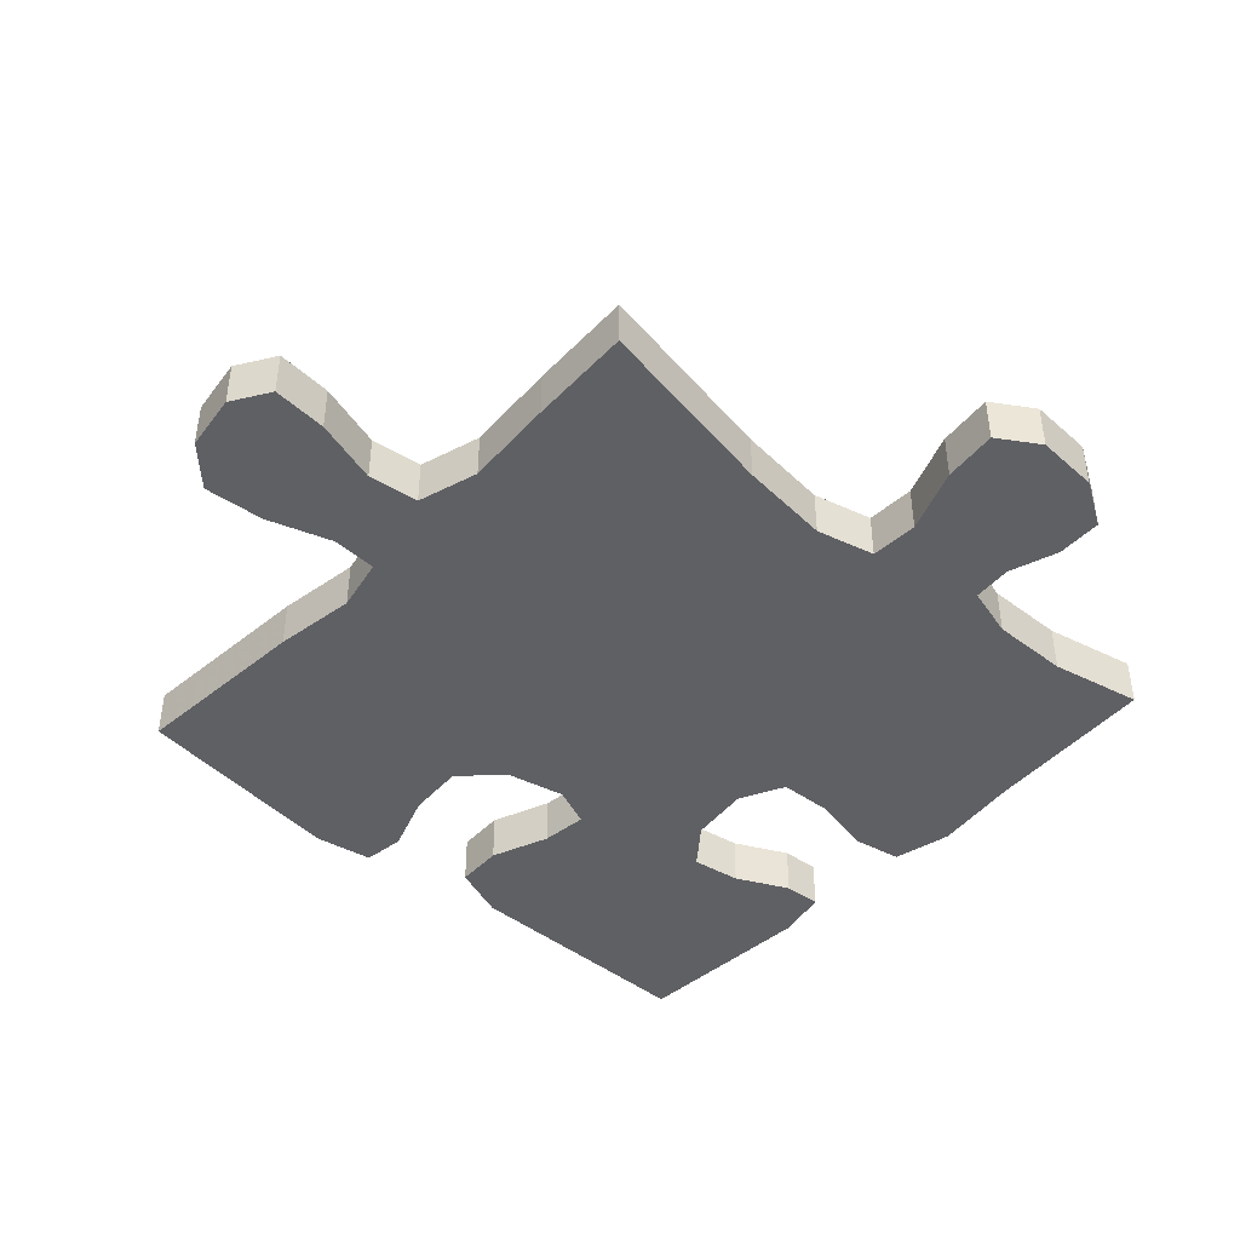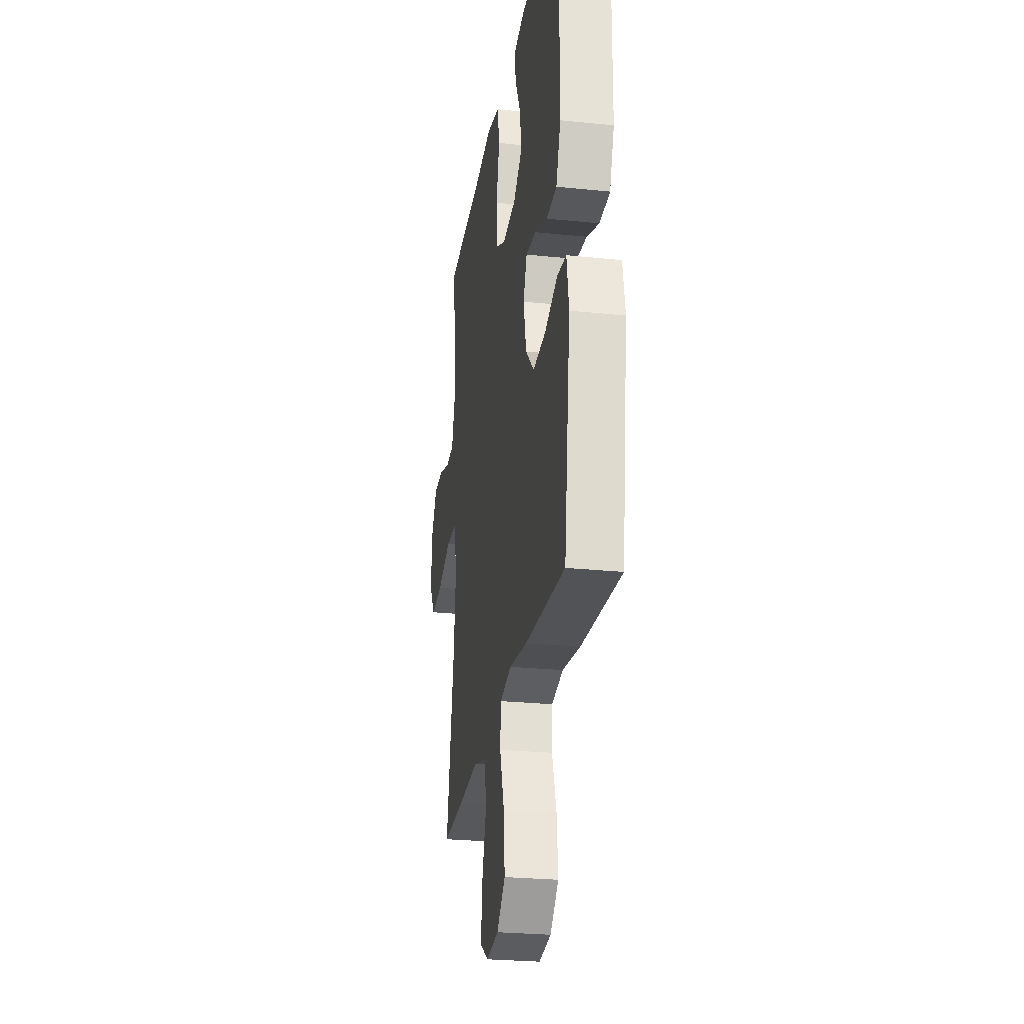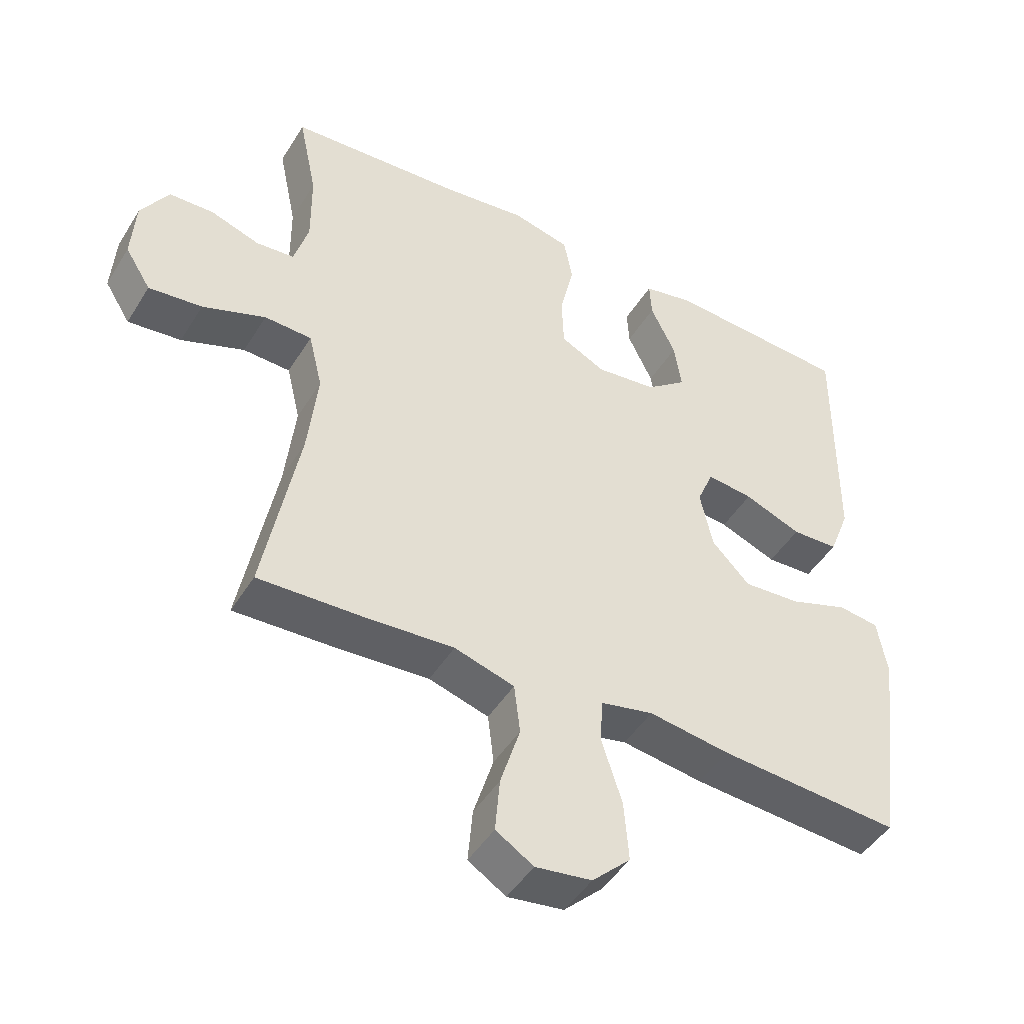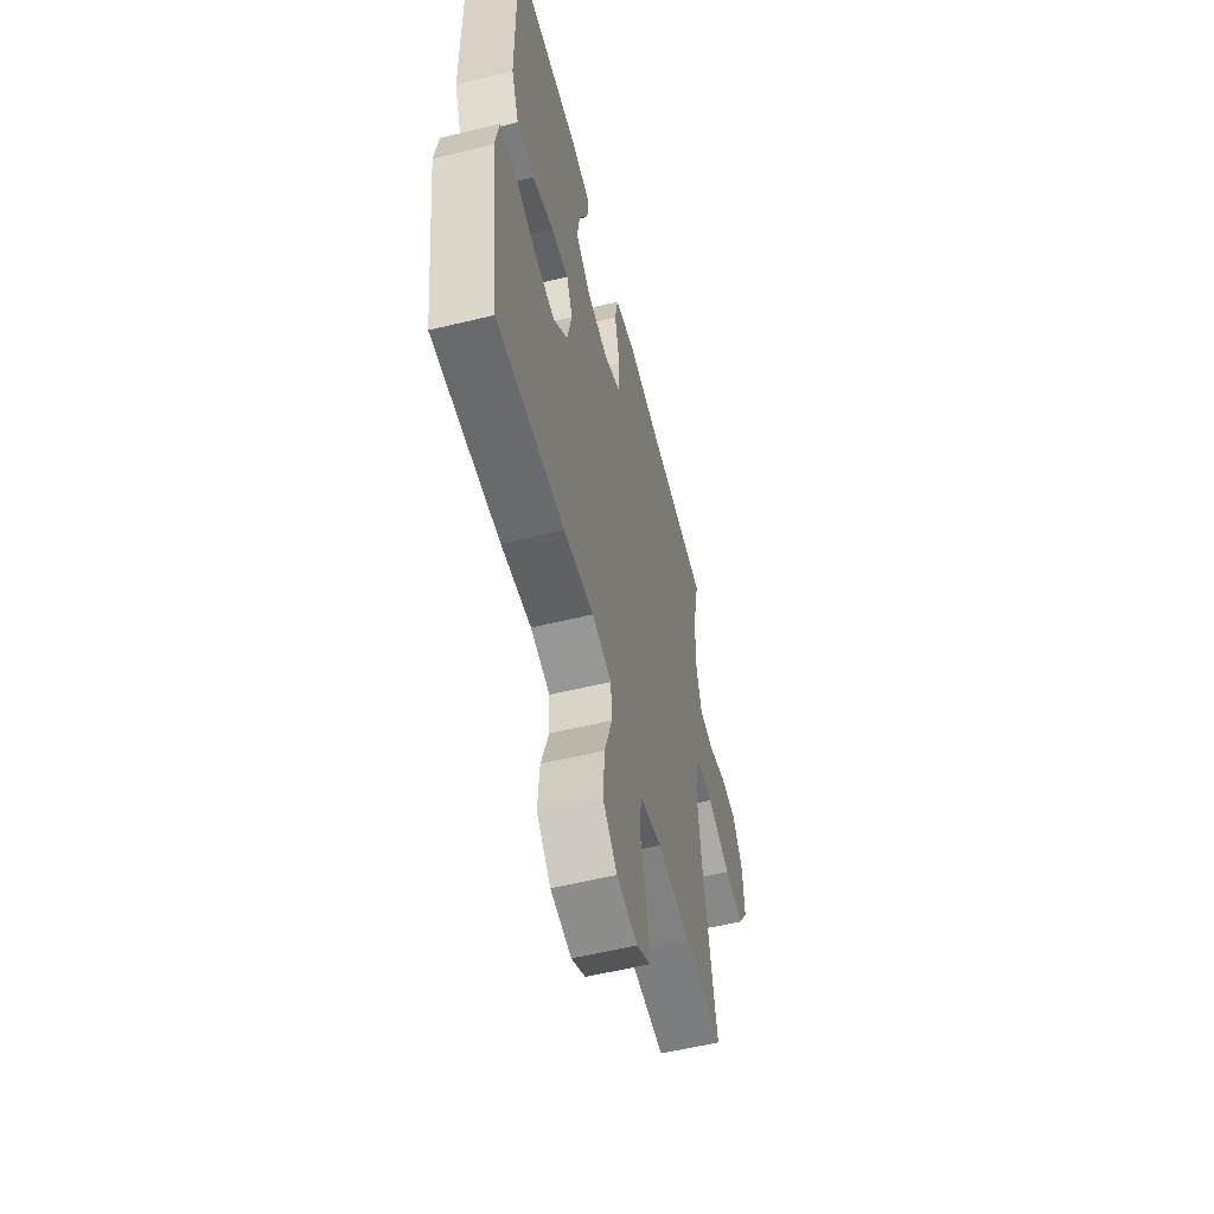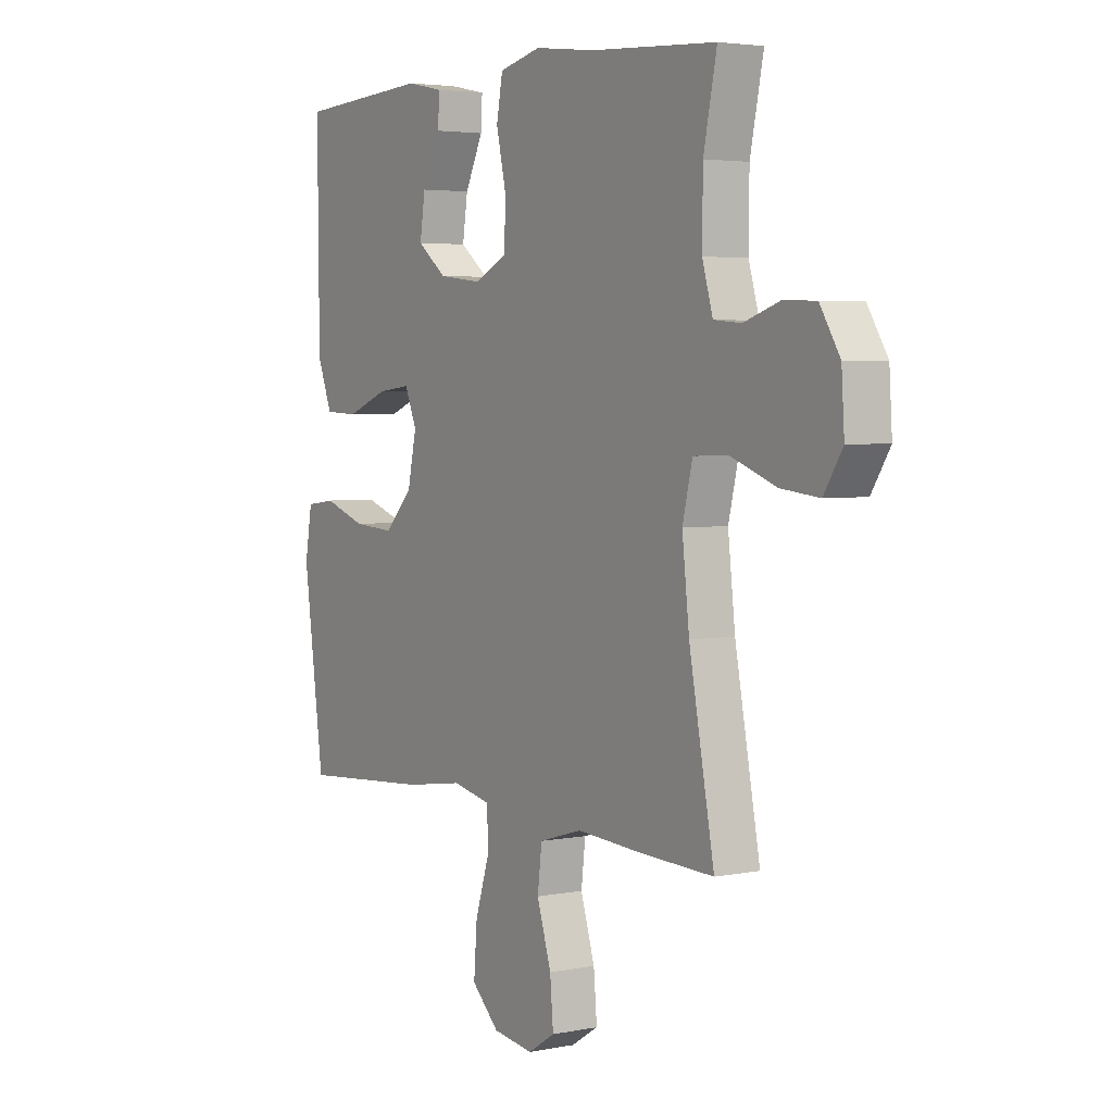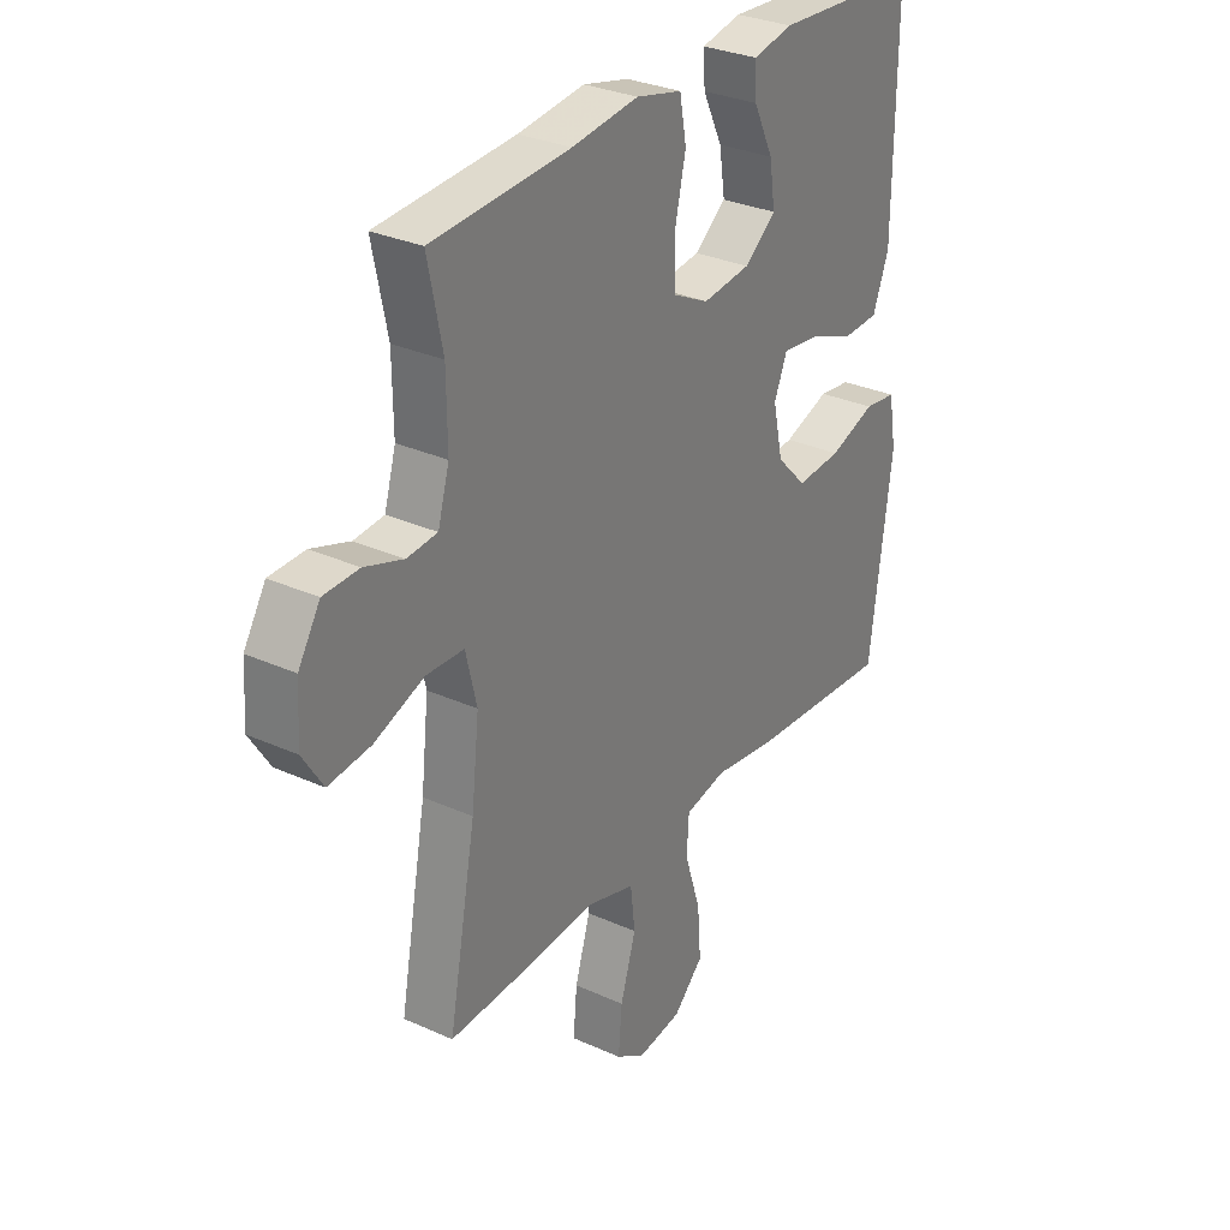
<metadata>
{"format":"obj","ext":"obj","renderer":"f3d","projection":"perspective","resolution":1024,"background":"white","views":[{"elev":-43.6,"azim":-132.2,"up":"+Y"},{"elev":-26.1,"azim":80.7,"up":"+Z"},{"elev":-46.5,"azim":-30.1,"up":"+Z"},{"elev":-56.9,"azim":104.2,"up":"+Z"},{"elev":3.8,"azim":-123.3,"up":"+Z"},{"elev":30.5,"azim":-56.9,"up":"+Z"}]}
</metadata>
<code>
v -0.5 0.07 -0.5
v -0.447 0.07 -0.216
v -0.432 0.07 -0.08
v -0.453 0.07 0.008
v -0.525 0.07 0.011
v -0.621 0.07 -0.025
v -0.702 0.07 -0.034
v -0.741 0.07 0.028
v -0.735 0.07 0.122
v -0.693 0.07 0.19
v -0.625 0.07 0.192
v -0.551 0.07 0.167
v -0.493 0.07 0.172
v -0.471 0.07 0.248
v -0.472 0.07 0.364
v -0.5 0.07 0.5
v -0.236 0.07 0.517
v -0.108 0.07 0.533
v -0.02 0.07 0.512
v -0.007 0.07 0.441
v -0.028 0.07 0.347
v -0.025 0.07 0.267
v 0.043 0.07 0.233
v 0.135 0.07 0.244
v 0.196 0.07 0.292
v 0.185 0.07 0.366
v 0.147 0.07 0.445
v 0.144 0.07 0.501
v 0.221 0.07 0.517
v 0.5 0.07 0.5
v 0.498 0.07 0.259
v 0.497 0.07 0.133
v 0.466 0.07 0.052
v 0.395 0.07 0.049
v 0.308 0.07 0.083
v 0.238 0.07 0.091
v 0.213 0.07 0.031
v 0.232 0.07 -0.058
v 0.29 0.07 -0.118
v 0.377 0.07 -0.112
v 0.466 0.07 -0.081
v 0.528 0.07 -0.089
v 0.543 0.07 -0.177
v 0.5 0.07 -0.5
v 0.225 0.07 -0.48
v 0.102 0.07 -0.462
v 0.022 0.07 -0.479
v 0.018 0.07 -0.547
v 0.049 0.07 -0.644
v 0.056 0.07 -0.735
v -0.002 0.07 -0.791
v -0.087 0.07 -0.803
v -0.144 0.07 -0.767
v -0.137 0.07 -0.685
v -0.107 0.07 -0.588
v -0.116 0.07 -0.512
v -0.207 0.07 -0.485
v -0.344 0.07 -0.494
v -0.5 0 -0.5
v -0.447 0 -0.216
v -0.432 0 -0.08
v -0.453 0 0.008
v -0.525 0 0.011
v -0.621 0 -0.025
v -0.702 0 -0.034
v -0.741 0 0.028
v -0.735 0 0.122
v -0.693 0 0.19
v -0.625 0 0.192
v -0.551 0 0.167
v -0.493 0 0.172
v -0.471 0 0.248
v -0.472 0 0.364
v -0.5 0 0.5
v -0.236 0 0.517
v -0.108 0 0.533
v -0.02 0 0.512
v -0.007 0 0.441
v -0.028 0 0.347
v -0.025 0 0.267
v 0.043 0 0.233
v 0.135 0 0.244
v 0.196 0 0.292
v 0.185 0 0.366
v 0.147 0 0.445
v 0.144 0 0.501
v 0.221 0 0.517
v 0.5 0 0.5
v 0.498 0 0.259
v 0.497 0 0.133
v 0.466 0 0.052
v 0.395 0 0.049
v 0.308 0 0.083
v 0.238 0 0.091
v 0.213 0 0.031
v 0.232 0 -0.058
v 0.29 0 -0.118
v 0.377 0 -0.112
v 0.466 0 -0.081
v 0.528 0 -0.089
v 0.543 0 -0.177
v 0.5 0 -0.5
v 0.225 0 -0.48
v 0.102 0 -0.462
v 0.022 0 -0.479
v 0.018 0 -0.547
v 0.049 0 -0.644
v 0.056 0 -0.735
v -0.002 0 -0.791
v -0.087 0 -0.803
v -0.144 0 -0.767
v -0.137 0 -0.685
v -0.107 0 -0.588
v -0.116 0 -0.512
v -0.207 0 -0.485
v -0.344 0 -0.494
f 57 58 1 2
f 56 57 2 3
f 52 53 54 55
f 50 51 52 55
f 48 49 50 55
f 47 48 55 56
f 43 44 45 46
f 43 46 47
f 40 41 42 43
f 39 40 43 47
f 38 39 47 56
f 32 33 34 35
f 31 32 35 36
f 30 31 36
f 29 30 36
f 26 27 28 29
f 25 26 29 36
f 24 25 36 37
f 18 19 20 21
f 17 18 21 22
f 15 16 17 22
f 14 15 22 23
f 9 10 11 12
f 9 12 13
f 8 9 13
f 5 6 7 8
f 4 5 8 13
f 38 56 3 4
f 23 24 37 38
f 14 23 38
f 4 13 14 38
f 60 59 116 115
f 61 60 115 114
f 113 112 111 110
f 113 110 109 108
f 113 108 107 106
f 114 113 106 105
f 104 103 102 101
f 105 104 101
f 101 100 99 98
f 105 101 98 97
f 114 105 97 96
f 93 92 91 90
f 94 93 90 89
f 94 89 88
f 94 88 87
f 87 86 85 84
f 94 87 84 83
f 95 94 83 82
f 79 78 77 76
f 80 79 76 75
f 80 75 74 73
f 81 80 73 72
f 70 69 68 67
f 71 70 67
f 71 67 66
f 66 65 64 63
f 71 66 63 62
f 62 61 114 96
f 96 95 82 81
f 96 81 72
f 96 72 71 62
f 1 59 60 2
f 2 60 61 3
f 3 61 62 4
f 4 62 63 5
f 5 63 64 6
f 6 64 65 7
f 7 65 66 8
f 8 66 67 9
f 9 67 68 10
f 10 68 69 11
f 11 69 70 12
f 12 70 71 13
f 13 71 72 14
f 14 72 73 15
f 15 73 74 16
f 16 74 75 17
f 17 75 76 18
f 18 76 77 19
f 19 77 78 20
f 20 78 79 21
f 21 79 80 22
f 22 80 81 23
f 23 81 82 24
f 24 82 83 25
f 25 83 84 26
f 26 84 85 27
f 27 85 86 28
f 28 86 87 29
f 29 87 88 30
f 30 88 89 31
f 31 89 90 32
f 32 90 91 33
f 33 91 92 34
f 34 92 93 35
f 35 93 94 36
f 36 94 95 37
f 37 95 96 38
f 38 96 97 39
f 39 97 98 40
f 40 98 99 41
f 41 99 100 42
f 42 100 101 43
f 43 101 102 44
f 44 102 103 45
f 45 103 104 46
f 46 104 105 47
f 47 105 106 48
f 48 106 107 49
f 49 107 108 50
f 50 108 109 51
f 51 109 110 52
f 52 110 111 53
f 53 111 112 54
f 54 112 113 55
f 55 113 114 56
f 56 114 115 57
f 57 115 116 58
f 58 116 59 1

</code>
